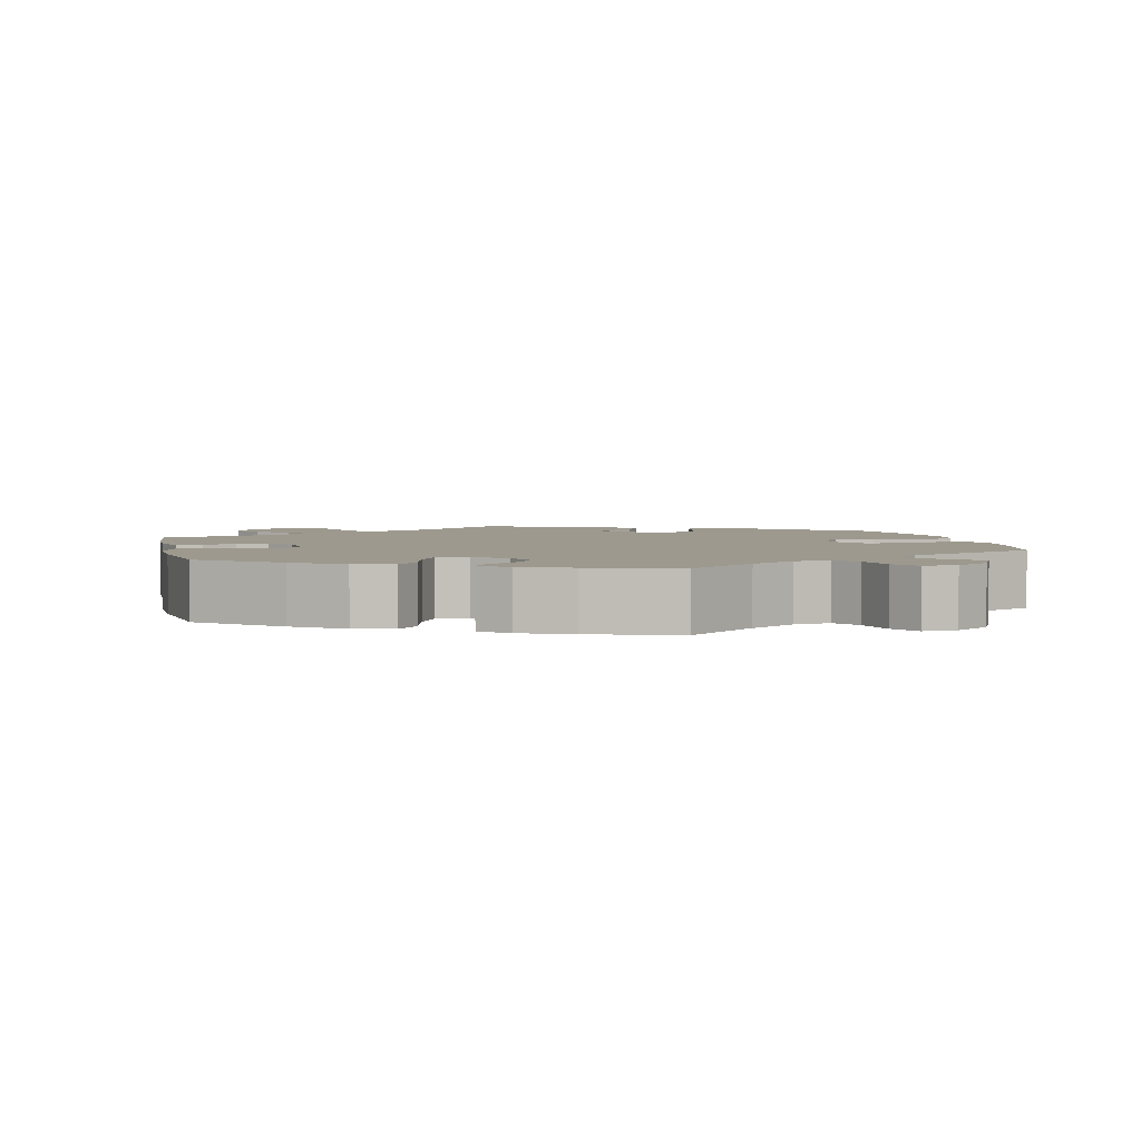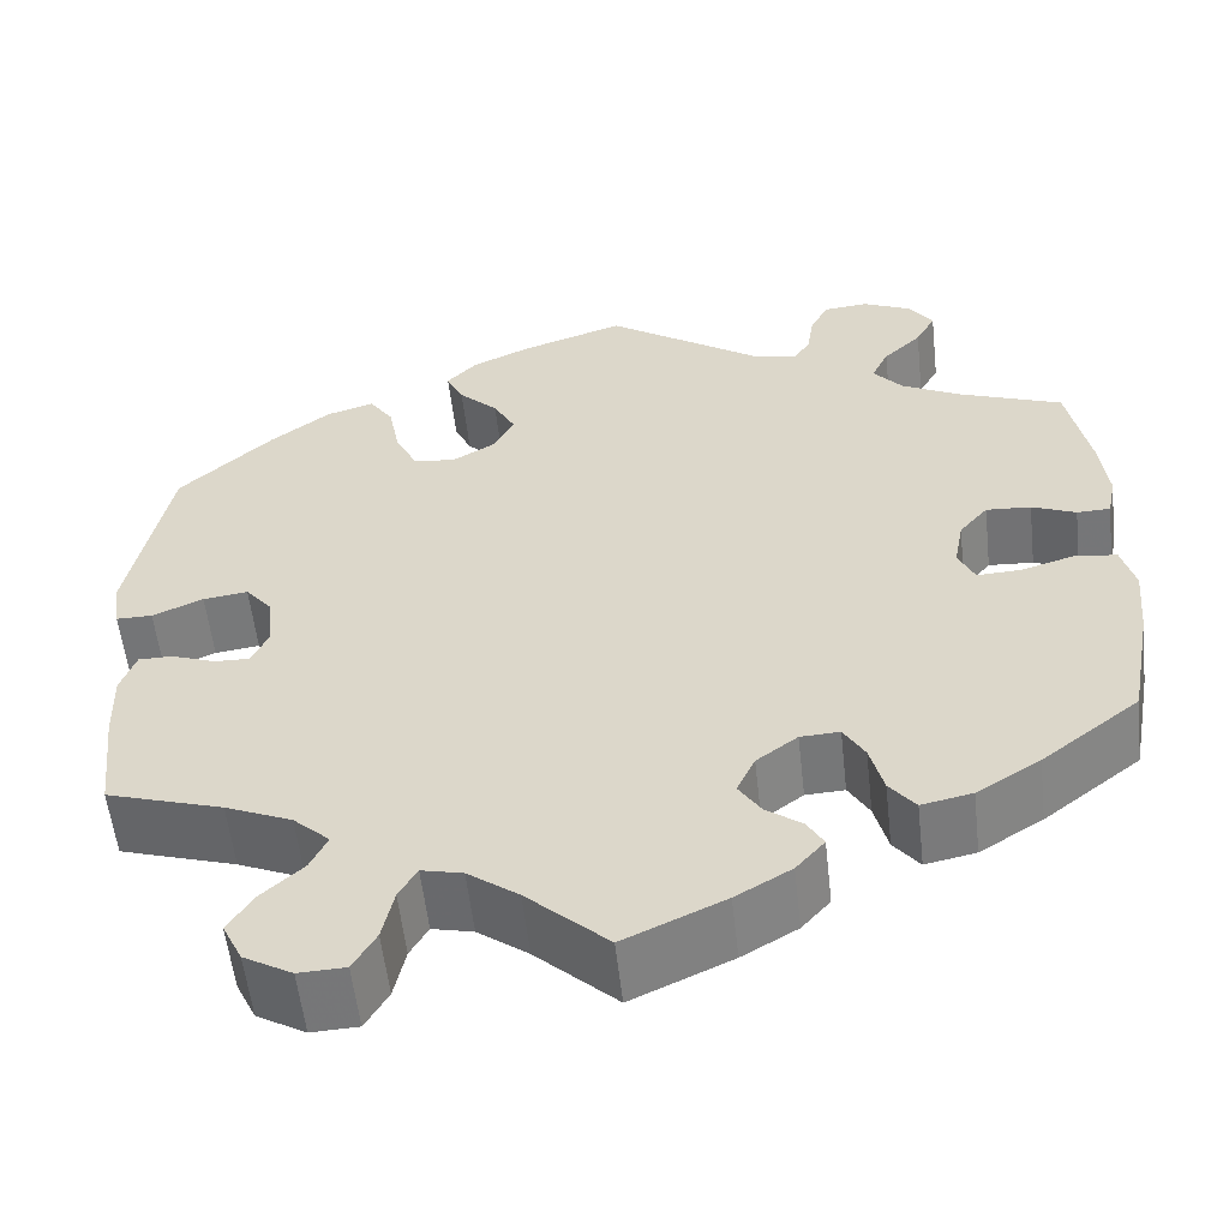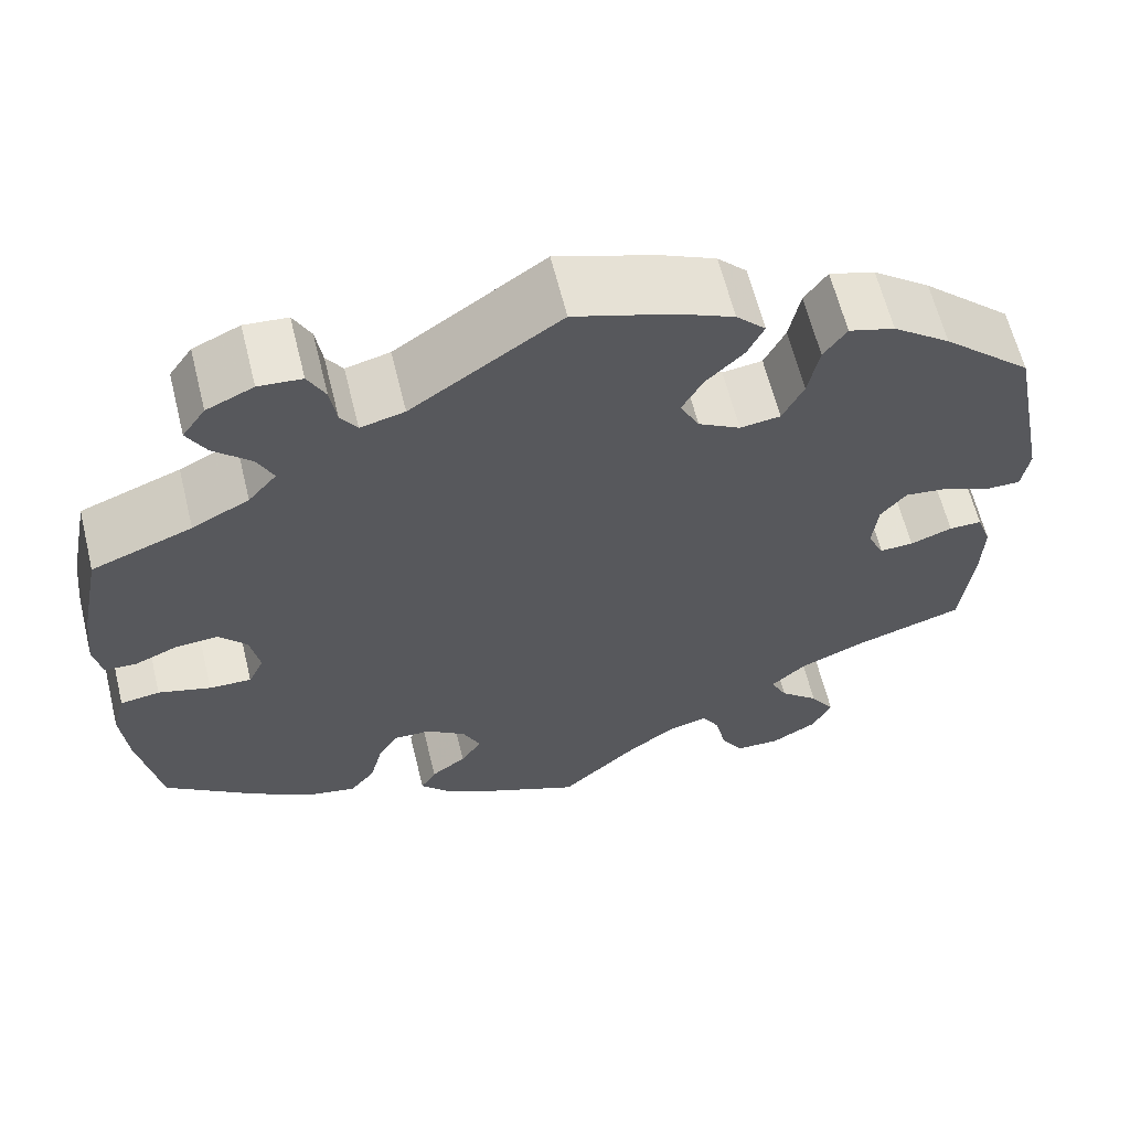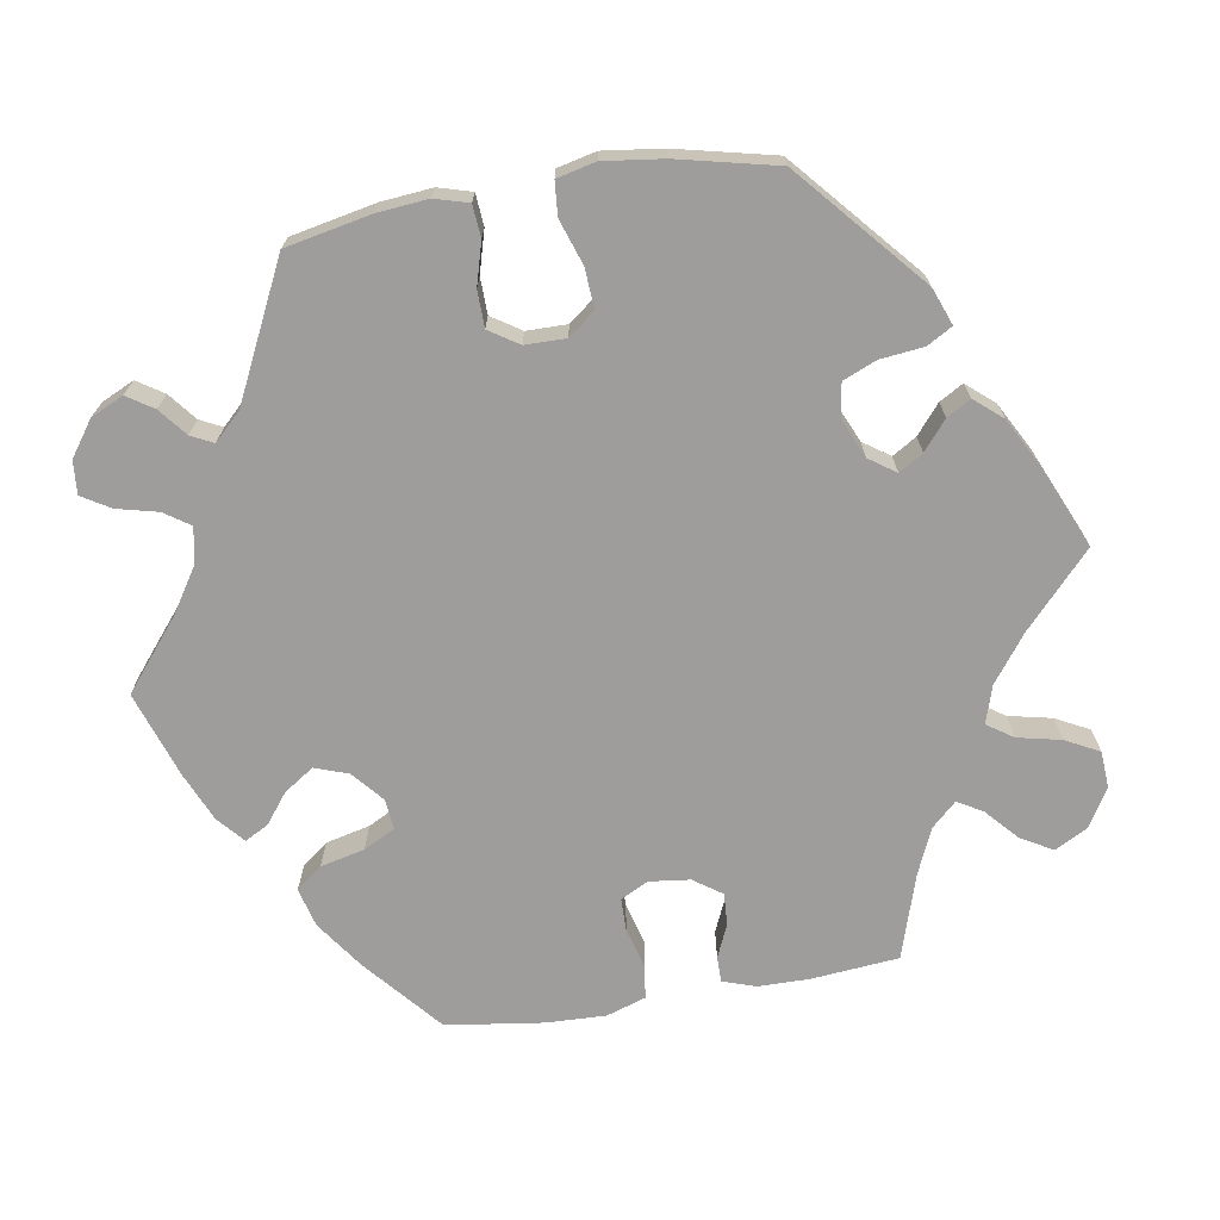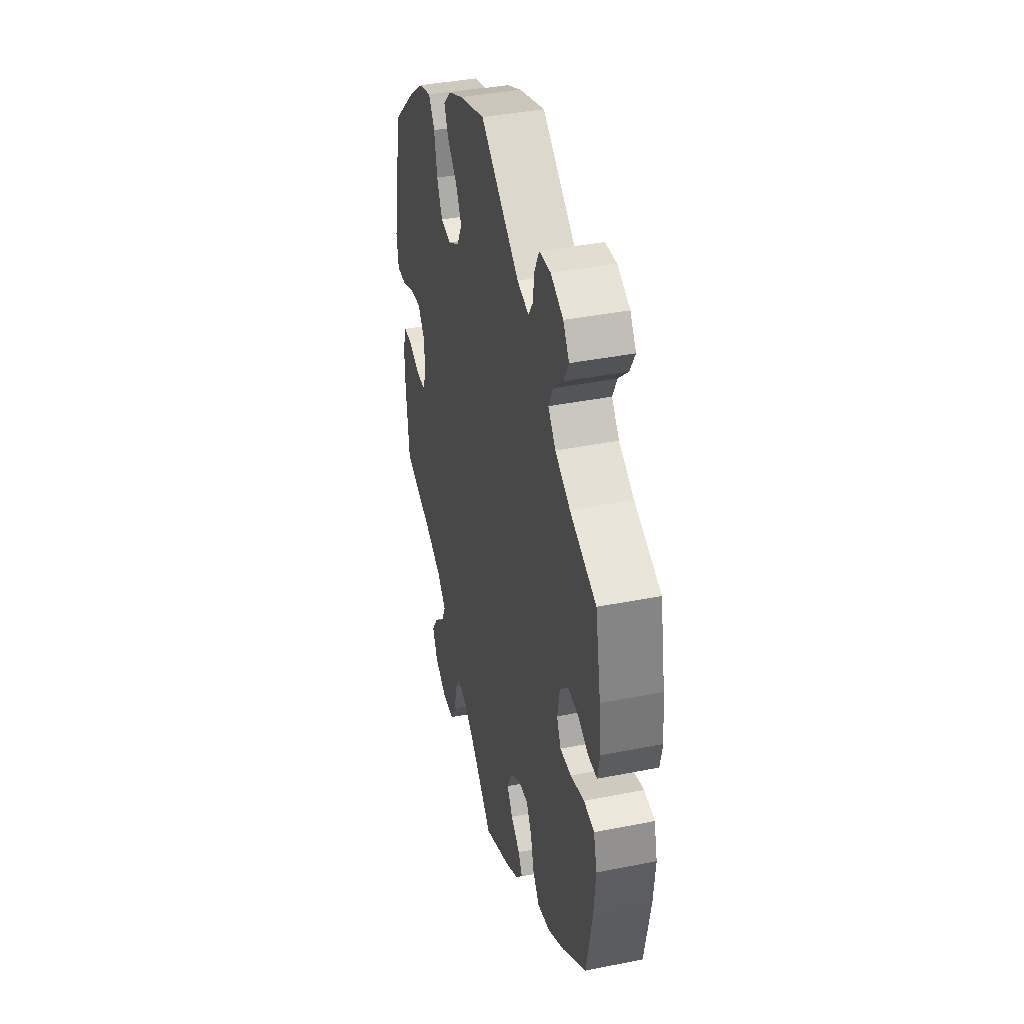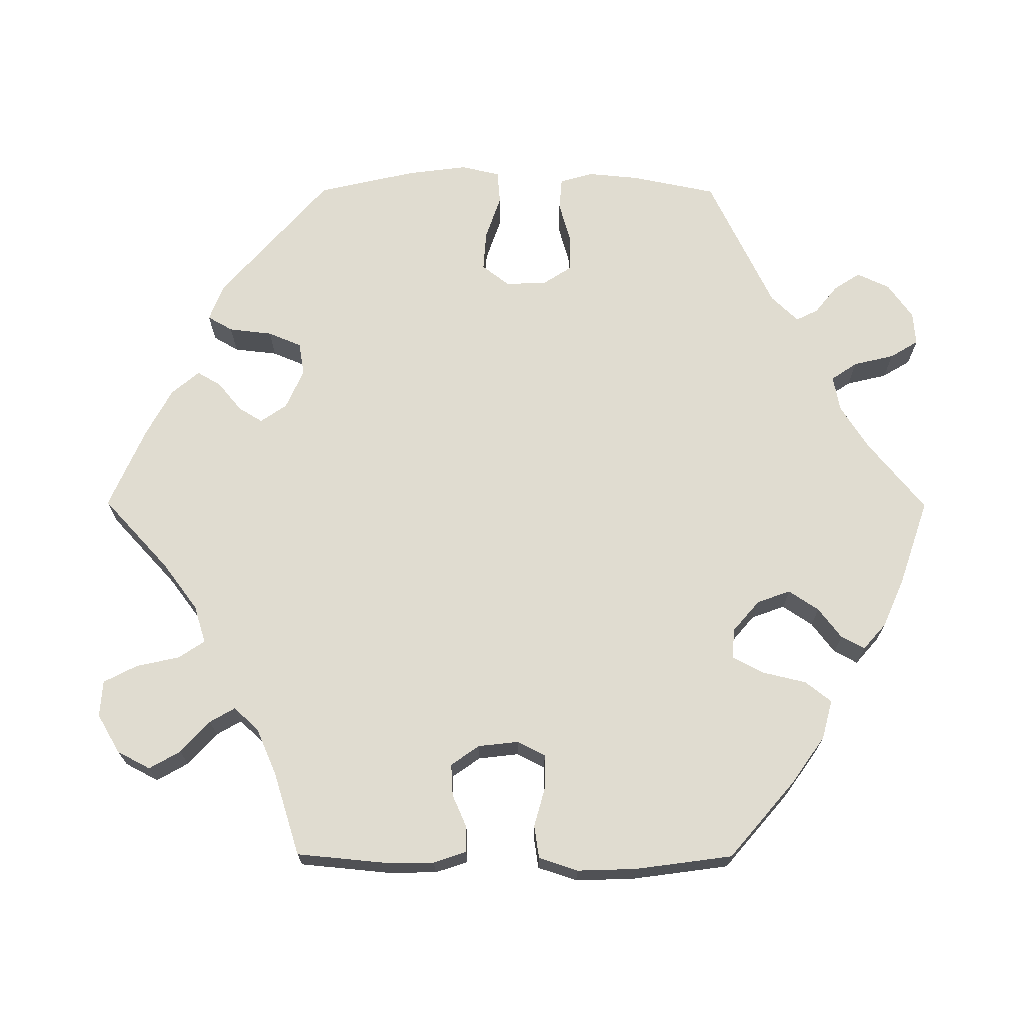
<metadata>
{"format":"obj","ext":"obj","renderer":"f3d","projection":"perspective","resolution":1024,"background":"white","views":[{"elev":3.3,"azim":-72.5,"up":"+Y"},{"elev":-56.5,"azim":-173.6,"up":"+Z"},{"elev":62.7,"azim":-13.9,"up":"+Z"},{"elev":-70.4,"azim":39.3,"up":"+Y"},{"elev":39.9,"azim":-103.8,"up":"+Z"},{"elev":69.7,"azim":-149.8,"up":"+Y"}]}
</metadata>
<code>
v 0.107 0.07 0.542
v 0.168 0.07 0.514
v 0.2 0.07 0.481
v 0.182 0.07 0.443
v 0.141 0.07 0.403
v 0.118 0.07 0.361
v 0.139 0.07 0.32
v 0.185 0.07 0.293
v 0.229 0.07 0.299
v 0.252 0.07 0.346
v 0.264 0.07 0.407
v 0.289 0.07 0.443
v 0.339 0.07 0.428
v 0.402 0.07 0.38
v 0.5 0.07 0.289
v 0.542 0.07 0.077
v 0.534 0.07 0.026
v 0.496 0.07 0.026
v 0.443 0.07 0.049
v 0.396 0.07 0.055
v 0.368 0.07 0.021
v 0.362 0.07 -0.036
v 0.38 0.07 -0.074
v 0.417 0.07 -0.073
v 0.463 0.07 -0.056
v 0.499 0.07 -0.056
v 0.515 0.07 -0.101
v 0.513 0.07 -0.172
v 0.5 0.07 -0.289
v 0.378 0.07 -0.327
v 0.308 0.07 -0.357
v 0.27 0.07 -0.392
v 0.288 0.07 -0.429
v 0.331 0.07 -0.468
v 0.358 0.07 -0.51
v 0.337 0.07 -0.553
v 0.286 0.07 -0.582
v 0.237 0.07 -0.58
v 0.213 0.07 -0.539
v 0.201 0.07 -0.484
v 0.182 0.07 -0.451
v 0.139 0.07 -0.461
v 0.086 0.07 -0.5
v 0.001 0.07 -0.578
v -0.104 0.07 -0.53
v -0.162 0.07 -0.496
v -0.192 0.07 -0.462
v -0.175 0.07 -0.433
v -0.137 0.07 -0.405
v -0.114 0.07 -0.37
v -0.133 0.07 -0.329
v -0.176 0.07 -0.297
v -0.217 0.07 -0.295
v -0.239 0.07 -0.332
v -0.253 0.07 -0.386
v -0.28 0.07 -0.42
v -0.333 0.07 -0.409
v -0.399 0.07 -0.368
v -0.501 0.07 -0.289
v -0.525 0.07 -0.16
v -0.532 0.07 -0.083
v -0.518 0.07 -0.032
v -0.475 0.07 -0.026
v -0.418 0.07 -0.043
v -0.372 0.07 -0.045
v -0.355 0.07 -0.009
v -0.365 0.07 0.044
v -0.395 0.07 0.079
v -0.442 0.07 0.076
v -0.488 0.07 0.057
v -0.523 0.07 0.058
v -0.532 0.07 0.103
v -0.524 0.07 0.173
v -0.501 0.07 0.289
v -0.392 0.07 0.33
v -0.33 0.07 0.362
v -0.299 0.07 0.398
v -0.317 0.07 0.435
v -0.357 0.07 0.473
v -0.378 0.07 0.511
v -0.353 0.07 0.547
v -0.302 0.07 0.57
v -0.255 0.07 0.566
v -0.236 0.07 0.529
v -0.229 0.07 0.483
v -0.211 0.07 0.456
v -0.163 0.07 0.468
v -0.001 0.07 0.578
v 0.107 0 0.542
v 0.168 0 0.514
v 0.2 0 0.481
v 0.182 0 0.443
v 0.141 0 0.403
v 0.118 0 0.361
v 0.139 0 0.32
v 0.185 0 0.293
v 0.229 0 0.299
v 0.252 0 0.346
v 0.264 0 0.407
v 0.289 0 0.443
v 0.339 0 0.428
v 0.402 0 0.38
v 0.5 0 0.289
v 0.542 0 0.077
v 0.534 0 0.026
v 0.496 0 0.026
v 0.443 0 0.049
v 0.396 0 0.055
v 0.368 0 0.021
v 0.362 0 -0.036
v 0.38 0 -0.074
v 0.417 0 -0.073
v 0.463 0 -0.056
v 0.499 0 -0.056
v 0.515 0 -0.101
v 0.513 0 -0.172
v 0.5 0 -0.289
v 0.378 0 -0.327
v 0.308 0 -0.357
v 0.27 0 -0.392
v 0.288 0 -0.429
v 0.331 0 -0.468
v 0.358 0 -0.51
v 0.337 0 -0.553
v 0.286 0 -0.582
v 0.237 0 -0.58
v 0.213 0 -0.539
v 0.201 0 -0.484
v 0.182 0 -0.451
v 0.139 0 -0.461
v 0.086 0 -0.5
v 0.001 0 -0.578
v -0.104 0 -0.53
v -0.162 0 -0.496
v -0.192 0 -0.462
v -0.175 0 -0.433
v -0.137 0 -0.405
v -0.114 0 -0.37
v -0.133 0 -0.329
v -0.176 0 -0.297
v -0.217 0 -0.295
v -0.239 0 -0.332
v -0.253 0 -0.386
v -0.28 0 -0.42
v -0.333 0 -0.409
v -0.399 0 -0.368
v -0.501 0 -0.289
v -0.525 0 -0.16
v -0.532 0 -0.083
v -0.518 0 -0.032
v -0.475 0 -0.026
v -0.418 0 -0.043
v -0.372 0 -0.045
v -0.355 0 -0.009
v -0.365 0 0.044
v -0.395 0 0.079
v -0.442 0 0.076
v -0.488 0 0.057
v -0.523 0 0.058
v -0.532 0 0.103
v -0.524 0 0.173
v -0.501 0 0.289
v -0.392 0 0.33
v -0.33 0 0.362
v -0.299 0 0.398
v -0.317 0 0.435
v -0.357 0 0.473
v -0.378 0 0.511
v -0.353 0 0.547
v -0.302 0 0.57
v -0.255 0 0.566
v -0.236 0 0.529
v -0.229 0 0.483
v -0.211 0 0.456
v -0.163 0 0.468
v -0.001 0 0.578
f 87 88 1 2
f 86 87 2 3
f 82 83 84 85
f 82 85 86
f 81 82 86
f 78 79 80 81
f 77 78 81 86
f 76 77 86 3
f 72 73 74 75
f 69 70 71 72
f 68 69 72 75
f 67 68 75 76
f 61 62 63 64
f 61 64 65
f 60 61 65
f 59 60 65
f 58 59 65
f 57 58 65 66
f 54 55 56 57
f 53 54 57 66
f 46 47 48 49
f 46 49 50
f 43 44 45 46
f 42 43 46 50
f 41 42 50 51
f 37 38 39 40
f 37 40 41
f 36 37 41
f 33 34 35 36
f 32 33 36 41
f 31 32 41 51
f 27 28 29 30
f 24 25 26 27
f 23 24 27 30
f 22 23 30 31
f 16 17 18 19
f 16 19 20
f 15 16 20
f 14 15 20 21
f 10 11 12 13
f 9 10 13 14
f 76 3 4 5
f 76 5 6
f 67 76 6 7
f 52 53 66 67
f 52 67 7 8
f 51 52 8 9
f 21 22 31 51
f 9 14 21 51
f 90 89 176 175
f 91 90 175 174
f 173 172 171 170
f 174 173 170
f 174 170 169
f 169 168 167 166
f 174 169 166 165
f 91 174 165 164
f 163 162 161 160
f 160 159 158 157
f 163 160 157 156
f 164 163 156 155
f 152 151 150 149
f 153 152 149
f 153 149 148
f 153 148 147
f 153 147 146
f 154 153 146 145
f 145 144 143 142
f 154 145 142 141
f 137 136 135 134
f 138 137 134
f 134 133 132 131
f 138 134 131 130
f 139 138 130 129
f 128 127 126 125
f 129 128 125
f 129 125 124
f 124 123 122 121
f 129 124 121 120
f 139 129 120 119
f 118 117 116 115
f 115 114 113 112
f 118 115 112 111
f 119 118 111 110
f 107 106 105 104
f 108 107 104
f 108 104 103
f 109 108 103 102
f 101 100 99 98
f 102 101 98 97
f 93 92 91 164
f 94 93 164
f 95 94 164 155
f 155 154 141 140
f 96 95 155 140
f 97 96 140 139
f 139 119 110 109
f 139 109 102 97
f 1 89 90 2
f 2 90 91 3
f 3 91 92 4
f 4 92 93 5
f 5 93 94 6
f 6 94 95 7
f 7 95 96 8
f 8 96 97 9
f 9 97 98 10
f 10 98 99 11
f 11 99 100 12
f 12 100 101 13
f 13 101 102 14
f 14 102 103 15
f 15 103 104 16
f 16 104 105 17
f 17 105 106 18
f 18 106 107 19
f 19 107 108 20
f 20 108 109 21
f 21 109 110 22
f 22 110 111 23
f 23 111 112 24
f 24 112 113 25
f 25 113 114 26
f 26 114 115 27
f 27 115 116 28
f 28 116 117 29
f 29 117 118 30
f 30 118 119 31
f 31 119 120 32
f 32 120 121 33
f 33 121 122 34
f 34 122 123 35
f 35 123 124 36
f 36 124 125 37
f 37 125 126 38
f 38 126 127 39
f 39 127 128 40
f 40 128 129 41
f 41 129 130 42
f 42 130 131 43
f 43 131 132 44
f 44 132 133 45
f 45 133 134 46
f 46 134 135 47
f 47 135 136 48
f 48 136 137 49
f 49 137 138 50
f 50 138 139 51
f 51 139 140 52
f 52 140 141 53
f 53 141 142 54
f 54 142 143 55
f 55 143 144 56
f 56 144 145 57
f 57 145 146 58
f 58 146 147 59
f 59 147 148 60
f 60 148 149 61
f 61 149 150 62
f 62 150 151 63
f 63 151 152 64
f 64 152 153 65
f 65 153 154 66
f 66 154 155 67
f 67 155 156 68
f 68 156 157 69
f 69 157 158 70
f 70 158 159 71
f 71 159 160 72
f 72 160 161 73
f 73 161 162 74
f 74 162 163 75
f 75 163 164 76
f 76 164 165 77
f 77 165 166 78
f 78 166 167 79
f 79 167 168 80
f 80 168 169 81
f 81 169 170 82
f 82 170 171 83
f 83 171 172 84
f 84 172 173 85
f 85 173 174 86
f 86 174 175 87
f 87 175 176 88
f 88 176 89 1

</code>
